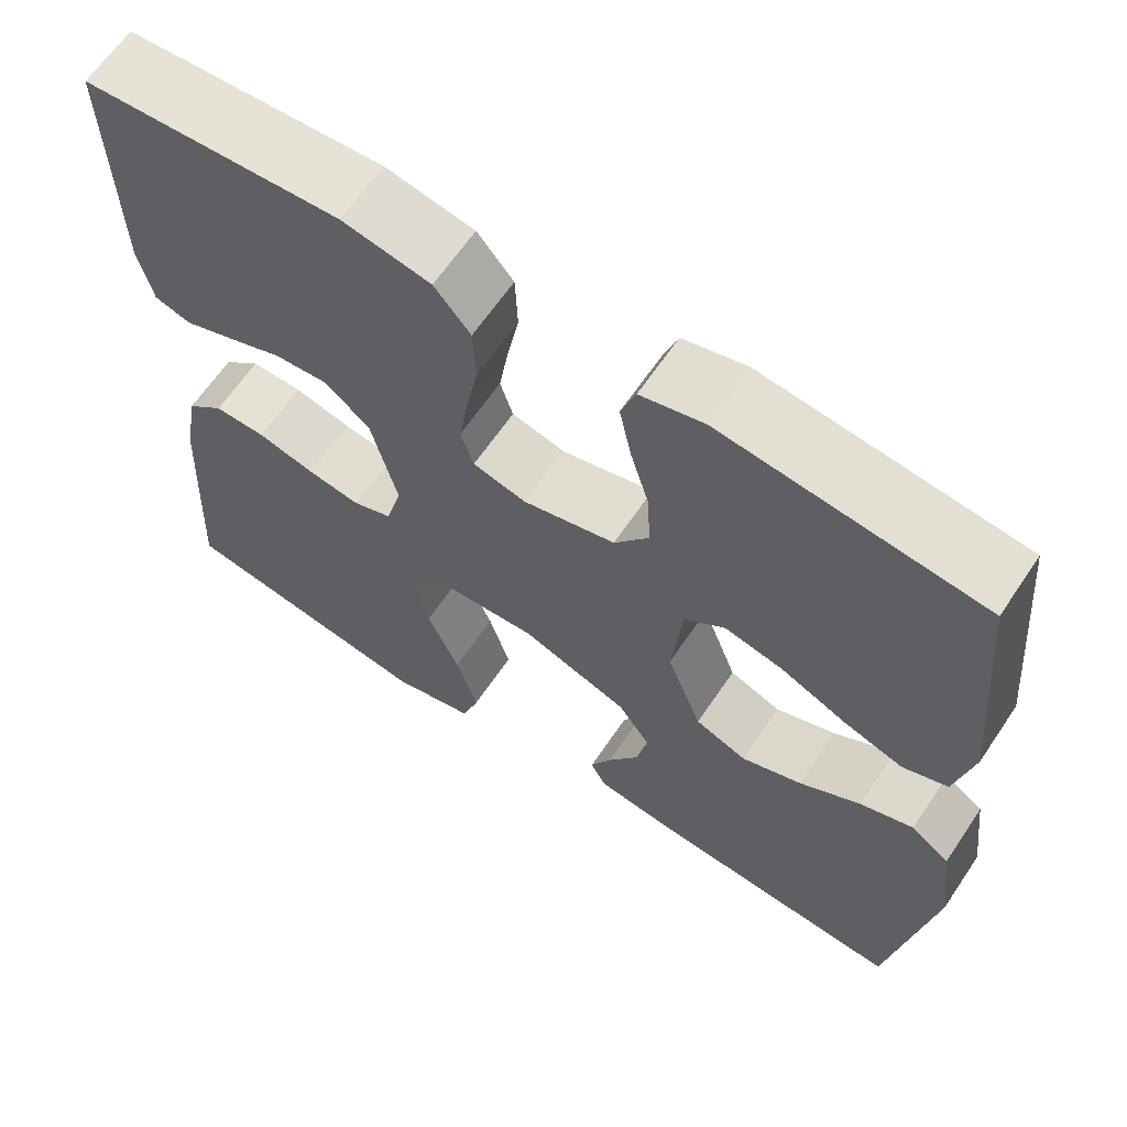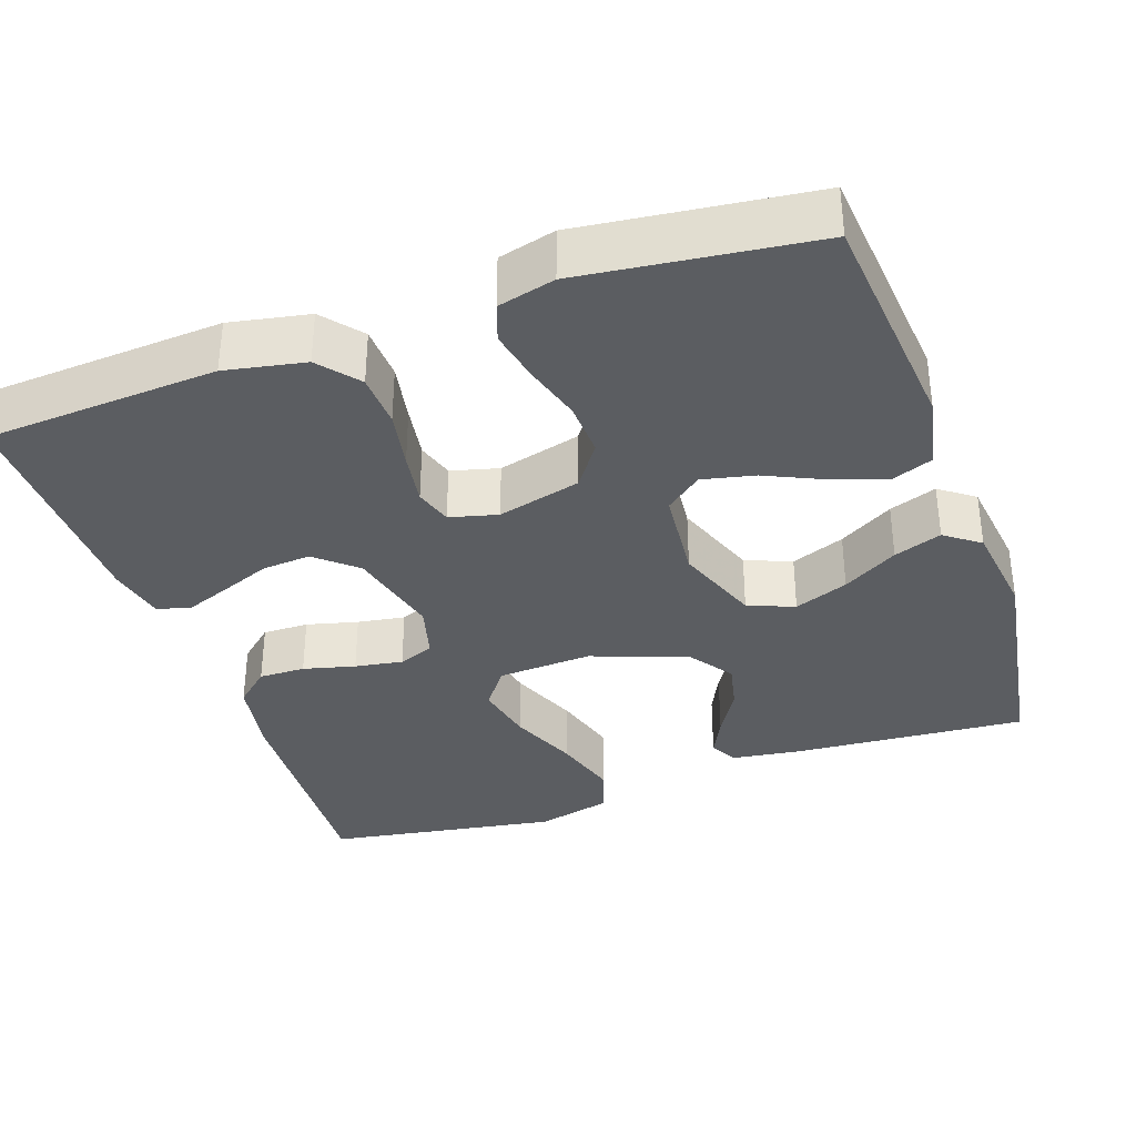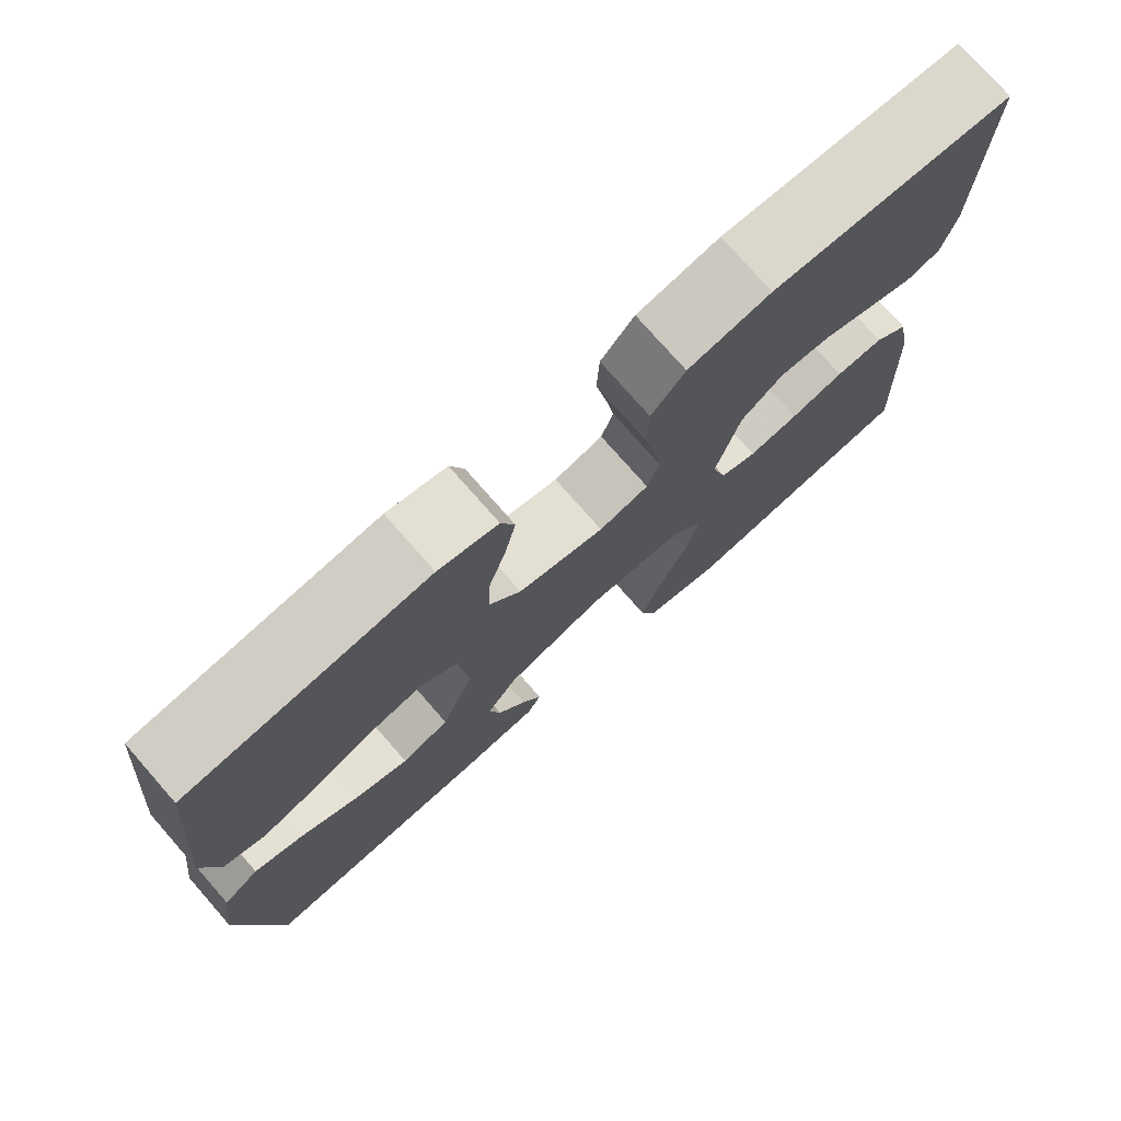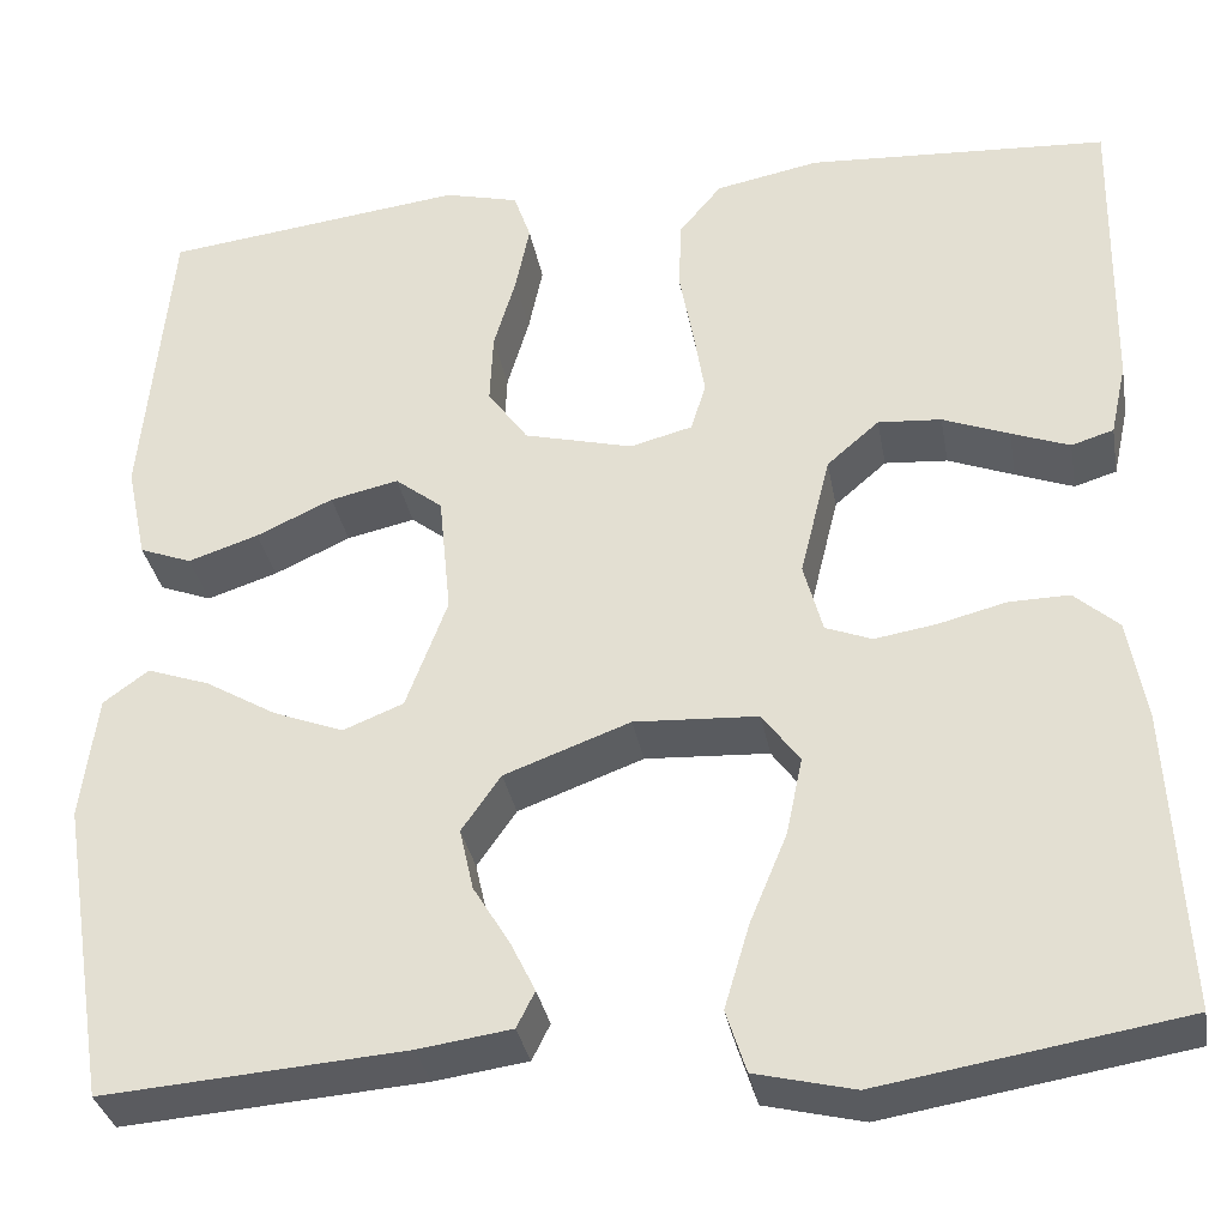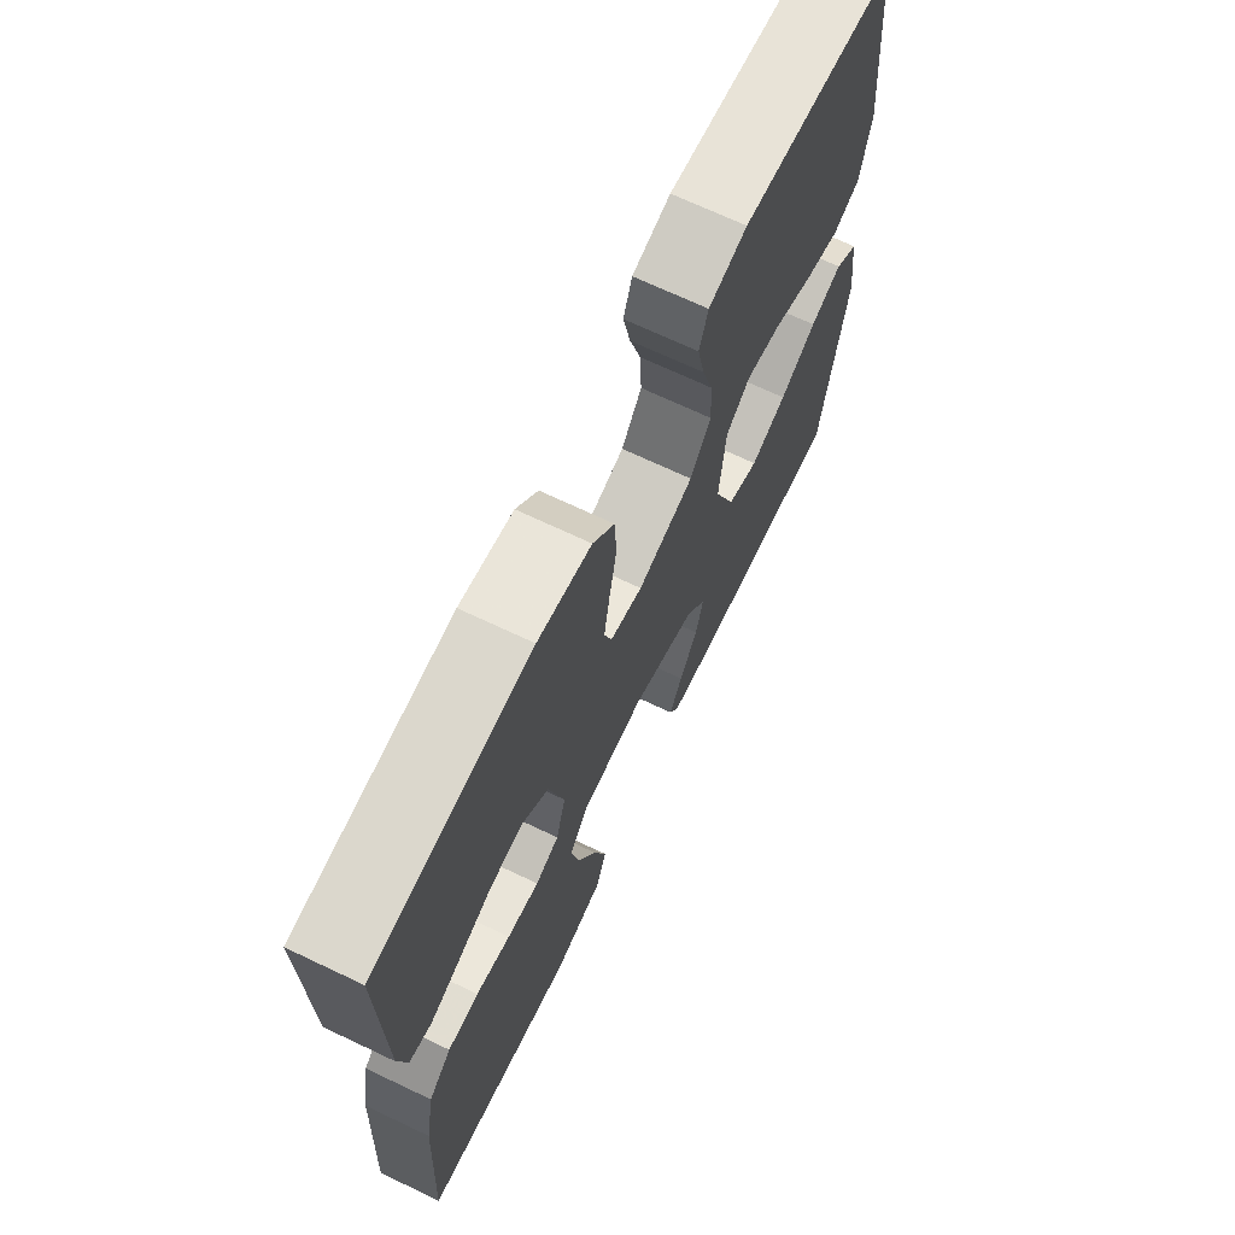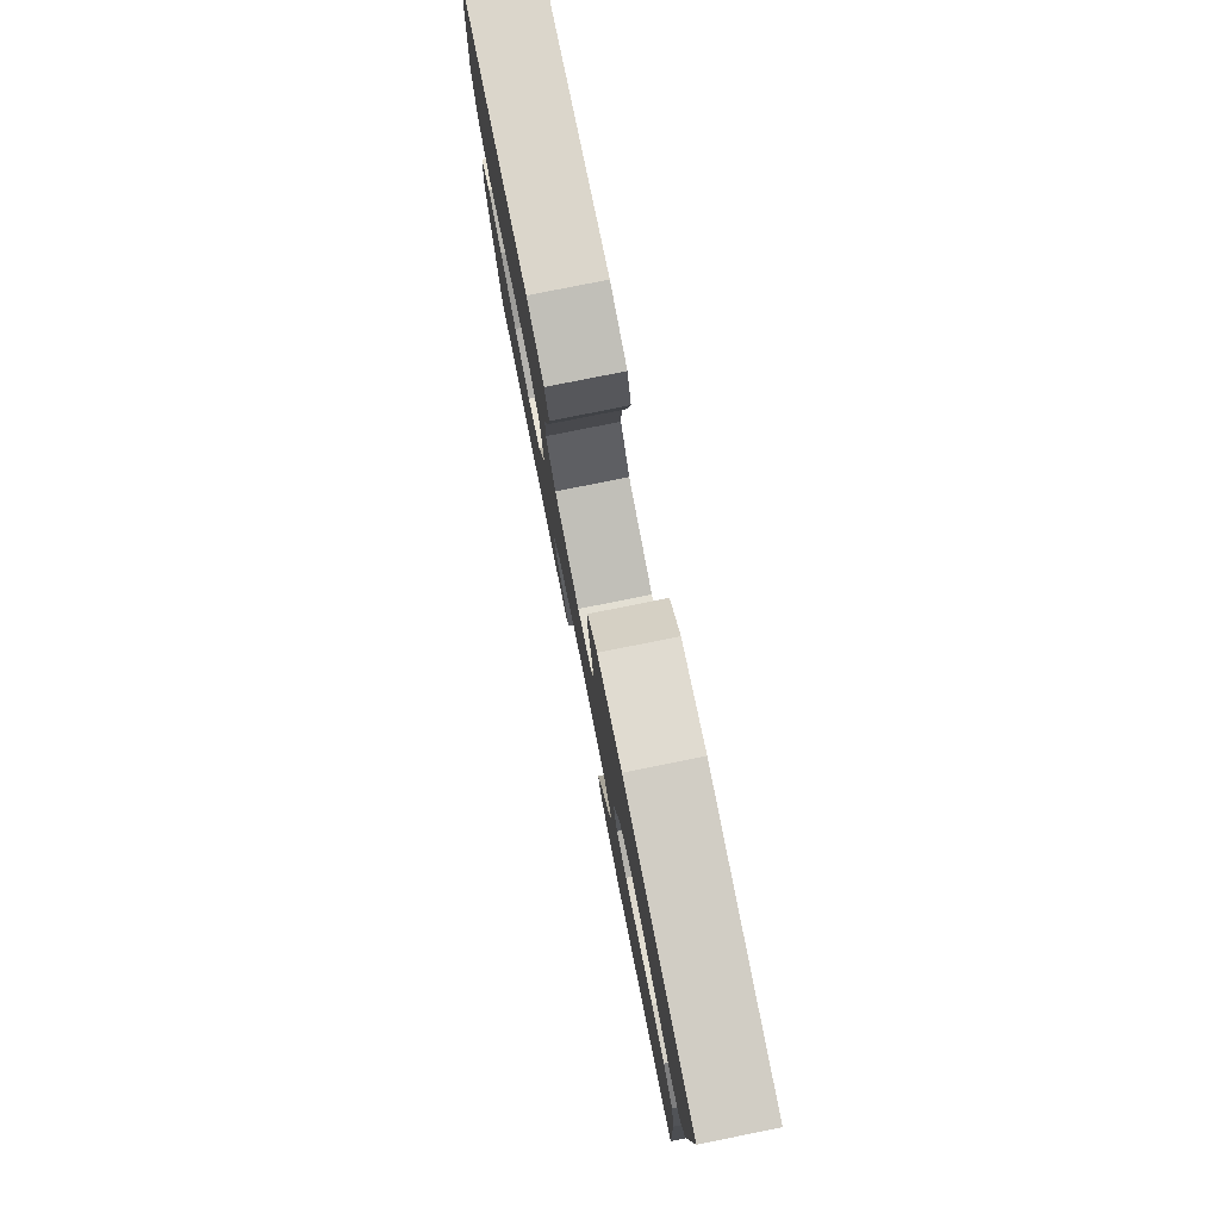
<metadata>
{"format":"obj","ext":"obj","renderer":"f3d","projection":"perspective","resolution":1024,"background":"white","views":[{"elev":64.2,"azim":34.0,"up":"+Z"},{"elev":-35.4,"azim":19.2,"up":"+Y"},{"elev":76.3,"azim":138.7,"up":"+Z"},{"elev":-33.3,"azim":-169.8,"up":"+Z"},{"elev":69.6,"azim":-64.6,"up":"+Z"},{"elev":79.9,"azim":-101.3,"up":"+Z"}]}
</metadata>
<code>
v 0.5 0.07 0.5
v 0.528 0.07 0.2
v 0.508 0.07 0.105
v 0.456 0.07 0.085
v 0.386 0.07 0.108
v 0.31 0.07 0.143
v 0.242 0.07 0.158
v 0.195 0.07 0.121
v 0.183 0.07 0
v 0.224 0.07 -0.11
v 0.284 0.07 -0.134
v 0.354 0.07 -0.107
v 0.425 0.07 -0.065
v 0.487 0.07 -0.043
v 0.532 0.07 -0.076
v 0.548 0.07 -0.2
v 0.5 0.07 -0.5
v 0.2 0.07 -0.478
v 0.107 0.07 -0.465
v 0.089 0.07 -0.429
v 0.114 0.07 -0.378
v 0.15 0.07 -0.319
v 0.164 0.07 -0.257
v 0.125 0.07 -0.201
v 0 0.07 -0.155
v -0.123 0.07 -0.162
v -0.16 0.07 -0.213
v -0.144 0.07 -0.29
v -0.107 0.07 -0.379
v -0.082 0.07 -0.463
v -0.102 0.07 -0.525
v -0.2 0.07 -0.549
v -0.5 0.07 -0.5
v -0.484 0.07 -0.2
v -0.466 0.07 -0.099
v -0.422 0.07 -0.06
v -0.362 0.07 -0.061
v -0.295 0.07 -0.078
v -0.233 0.07 -0.088
v -0.187 0.07 -0.07
v -0.168 0.07 0
v -0.198 0.07 0.122
v -0.25 0.07 0.167
v -0.313 0.07 0.162
v -0.379 0.07 0.136
v -0.437 0.07 0.114
v -0.479 0.07 0.127
v -0.495 0.07 0.2
v -0.5 0.07 0.5
v -0.2 0.07 0.519
v -0.097 0.07 0.499
v -0.055 0.07 0.448
v -0.052 0.07 0.378
v -0.066 0.07 0.303
v -0.077 0.07 0.234
v -0.062 0.07 0.186
v 0 0.07 0.17
v 0.108 0.07 0.198
v 0.148 0.07 0.254
v 0.145 0.07 0.325
v 0.123 0.07 0.4
v 0.109 0.07 0.468
v 0.126 0.07 0.517
v 0.2 0.07 0.536
v 0.5 0 0.5
v 0.528 0 0.2
v 0.508 0 0.105
v 0.456 0 0.085
v 0.386 0 0.108
v 0.31 0 0.143
v 0.242 0 0.158
v 0.195 0 0.121
v 0.183 0 0
v 0.224 0 -0.11
v 0.284 0 -0.134
v 0.354 0 -0.107
v 0.425 0 -0.065
v 0.487 0 -0.043
v 0.532 0 -0.076
v 0.548 0 -0.2
v 0.5 0 -0.5
v 0.2 0 -0.478
v 0.107 0 -0.465
v 0.089 0 -0.429
v 0.114 0 -0.378
v 0.15 0 -0.319
v 0.164 0 -0.257
v 0.125 0 -0.201
v 0 0 -0.155
v -0.123 0 -0.162
v -0.16 0 -0.213
v -0.144 0 -0.29
v -0.107 0 -0.379
v -0.082 0 -0.463
v -0.102 0 -0.525
v -0.2 0 -0.549
v -0.5 0 -0.5
v -0.484 0 -0.2
v -0.466 0 -0.099
v -0.422 0 -0.06
v -0.362 0 -0.061
v -0.295 0 -0.078
v -0.233 0 -0.088
v -0.187 0 -0.07
v -0.168 0 0
v -0.198 0 0.122
v -0.25 0 0.167
v -0.313 0 0.162
v -0.379 0 0.136
v -0.437 0 0.114
v -0.479 0 0.127
v -0.495 0 0.2
v -0.5 0 0.5
v -0.2 0 0.519
v -0.097 0 0.499
v -0.055 0 0.448
v -0.052 0 0.378
v -0.066 0 0.303
v -0.077 0 0.234
v -0.062 0 0.186
v 0 0 0.17
v 0.108 0 0.198
v 0.148 0 0.254
v 0.145 0 0.325
v 0.123 0 0.4
v 0.109 0 0.468
v 0.126 0 0.517
v 0.2 0 0.536
f 4 5 6
f 3 4 6
f 2 3 6
f 1 2 6
f 64 1 6
f 63 64 6
f 62 63 6
f 61 62 6
f 60 61 6
f 59 60 6 7
f 58 59 7 8
f 57 58 8 9
f 56 57 9 10
f 52 53 54
f 51 52 54
f 50 51 54
f 49 50 54
f 48 49 54
f 47 48 54
f 46 47 54
f 45 46 54
f 44 45 54
f 43 44 54 55
f 42 43 55 56
f 36 37 38
f 35 36 38
f 34 35 38
f 33 34 38
f 32 33 38
f 31 32 38
f 30 31 38
f 29 30 38
f 28 29 38
f 27 28 38 39
f 26 27 39 40
f 20 21 22
f 19 20 22
f 18 19 22
f 17 18 22
f 16 17 22
f 15 16 22
f 14 15 22
f 13 14 22
f 12 13 22
f 11 12 22 23
f 10 11 23 24
f 10 24 25
f 56 10 25
f 42 56 25
f 41 42 25
f 25 26 40 41
f 70 69 68
f 70 68 67
f 70 67 66
f 70 66 65
f 70 65 128
f 70 128 127
f 70 127 126
f 70 126 125
f 70 125 124
f 71 70 124 123
f 72 71 123 122
f 73 72 122 121
f 74 73 121 120
f 118 117 116
f 118 116 115
f 118 115 114
f 118 114 113
f 118 113 112
f 118 112 111
f 118 111 110
f 118 110 109
f 118 109 108
f 119 118 108 107
f 120 119 107 106
f 102 101 100
f 102 100 99
f 102 99 98
f 102 98 97
f 102 97 96
f 102 96 95
f 102 95 94
f 102 94 93
f 102 93 92
f 103 102 92 91
f 104 103 91 90
f 86 85 84
f 86 84 83
f 86 83 82
f 86 82 81
f 86 81 80
f 86 80 79
f 86 79 78
f 86 78 77
f 86 77 76
f 87 86 76 75
f 88 87 75 74
f 89 88 74
f 89 74 120
f 89 120 106
f 89 106 105
f 105 104 90 89
f 1 65 66 2
f 2 66 67 3
f 3 67 68 4
f 4 68 69 5
f 5 69 70 6
f 6 70 71 7
f 7 71 72 8
f 8 72 73 9
f 9 73 74 10
f 10 74 75 11
f 11 75 76 12
f 12 76 77 13
f 13 77 78 14
f 14 78 79 15
f 15 79 80 16
f 16 80 81 17
f 17 81 82 18
f 18 82 83 19
f 19 83 84 20
f 20 84 85 21
f 21 85 86 22
f 22 86 87 23
f 23 87 88 24
f 24 88 89 25
f 25 89 90 26
f 26 90 91 27
f 27 91 92 28
f 28 92 93 29
f 29 93 94 30
f 30 94 95 31
f 31 95 96 32
f 32 96 97 33
f 33 97 98 34
f 34 98 99 35
f 35 99 100 36
f 36 100 101 37
f 37 101 102 38
f 38 102 103 39
f 39 103 104 40
f 40 104 105 41
f 41 105 106 42
f 42 106 107 43
f 43 107 108 44
f 44 108 109 45
f 45 109 110 46
f 46 110 111 47
f 47 111 112 48
f 48 112 113 49
f 49 113 114 50
f 50 114 115 51
f 51 115 116 52
f 52 116 117 53
f 53 117 118 54
f 54 118 119 55
f 55 119 120 56
f 56 120 121 57
f 57 121 122 58
f 58 122 123 59
f 59 123 124 60
f 60 124 125 61
f 61 125 126 62
f 62 126 127 63
f 63 127 128 64
f 64 128 65 1

</code>
